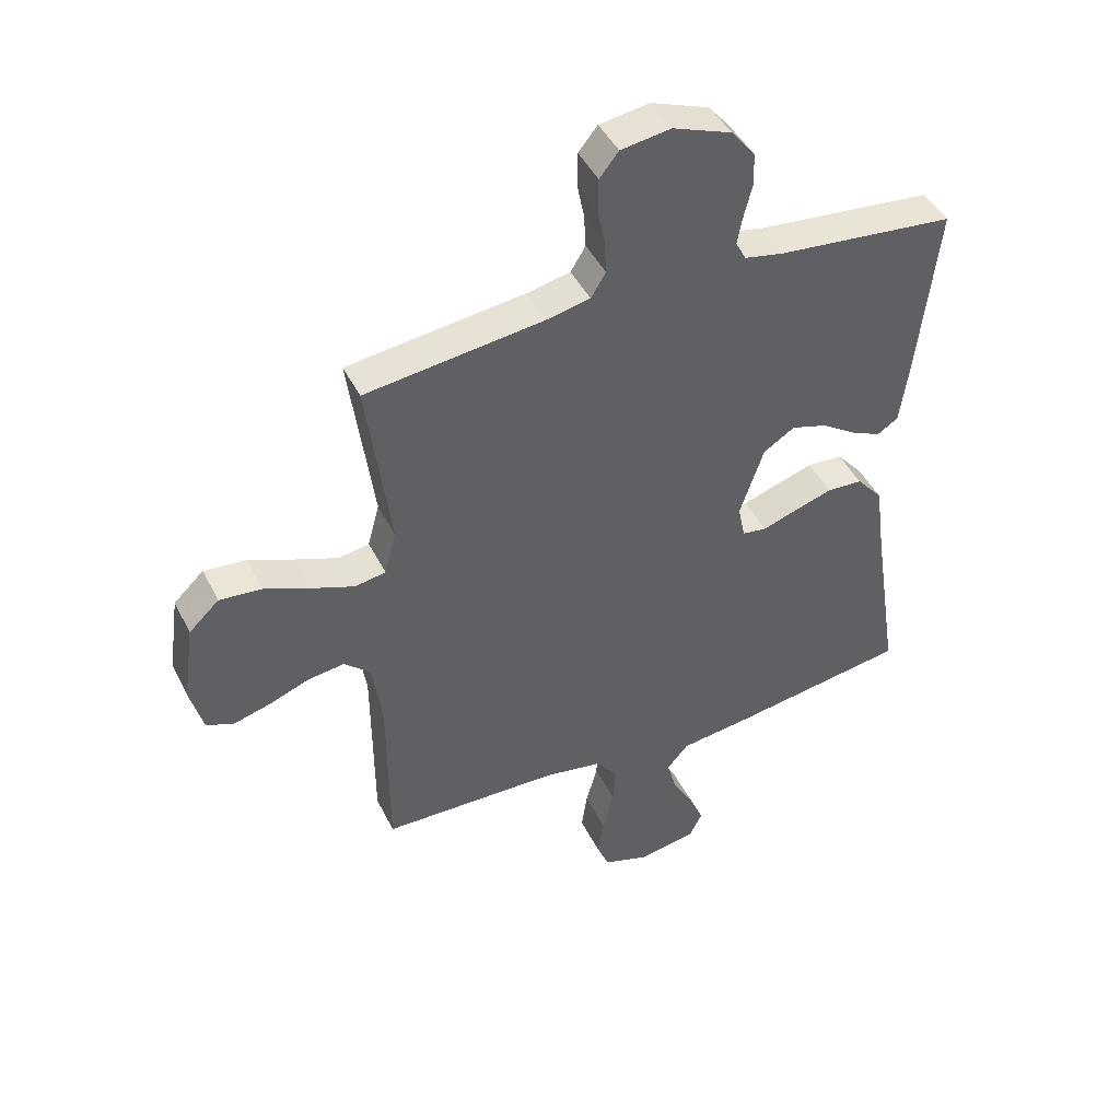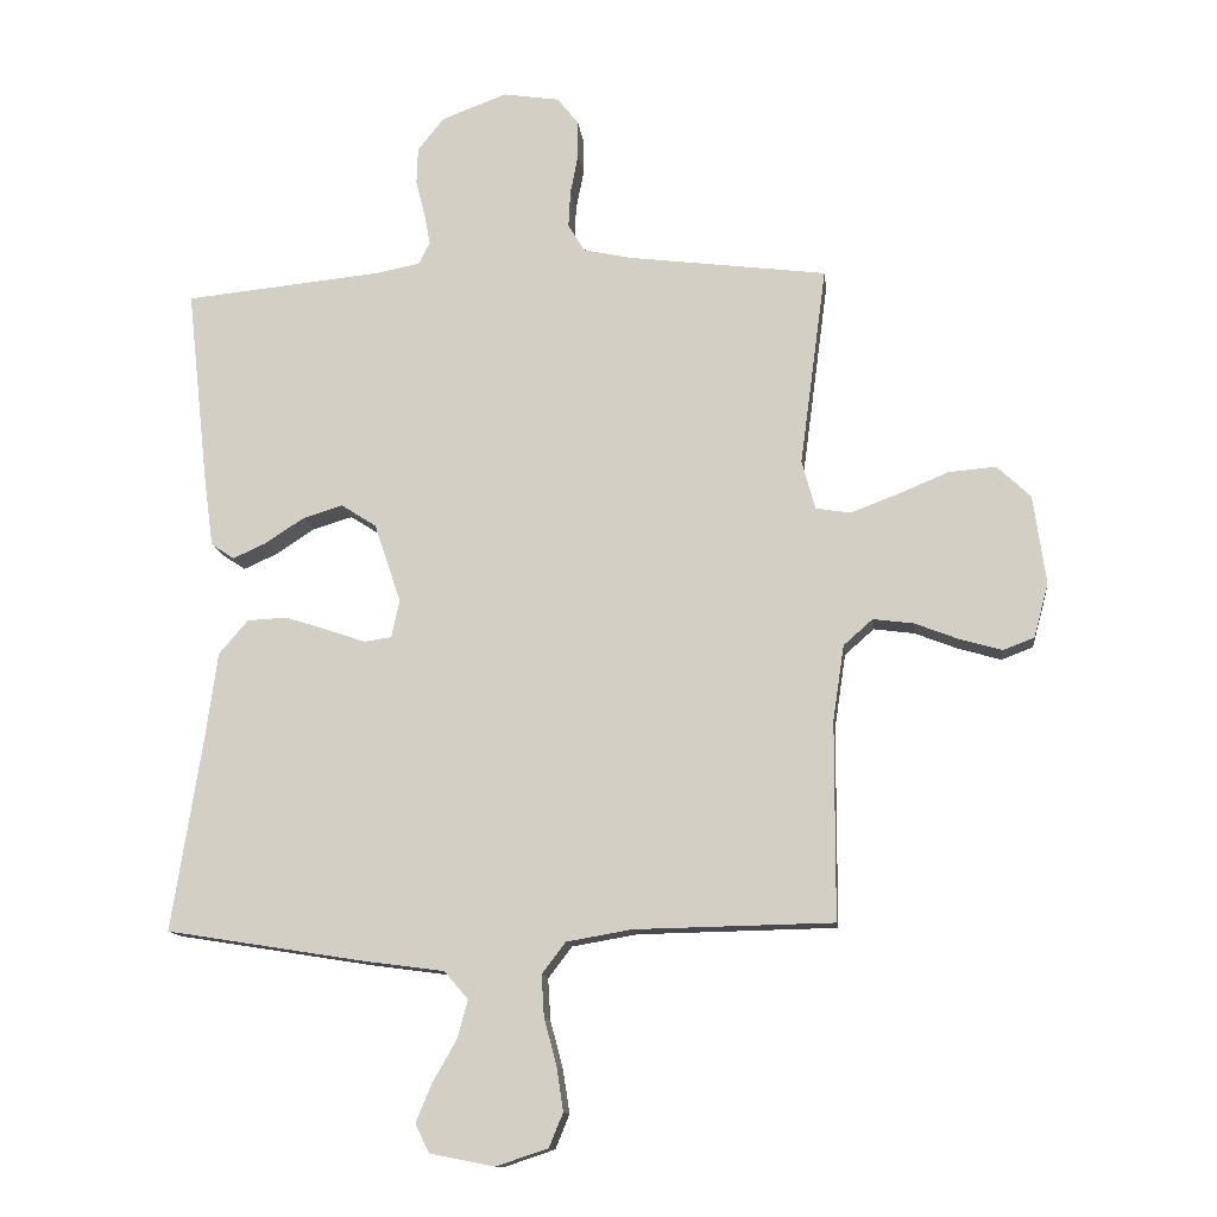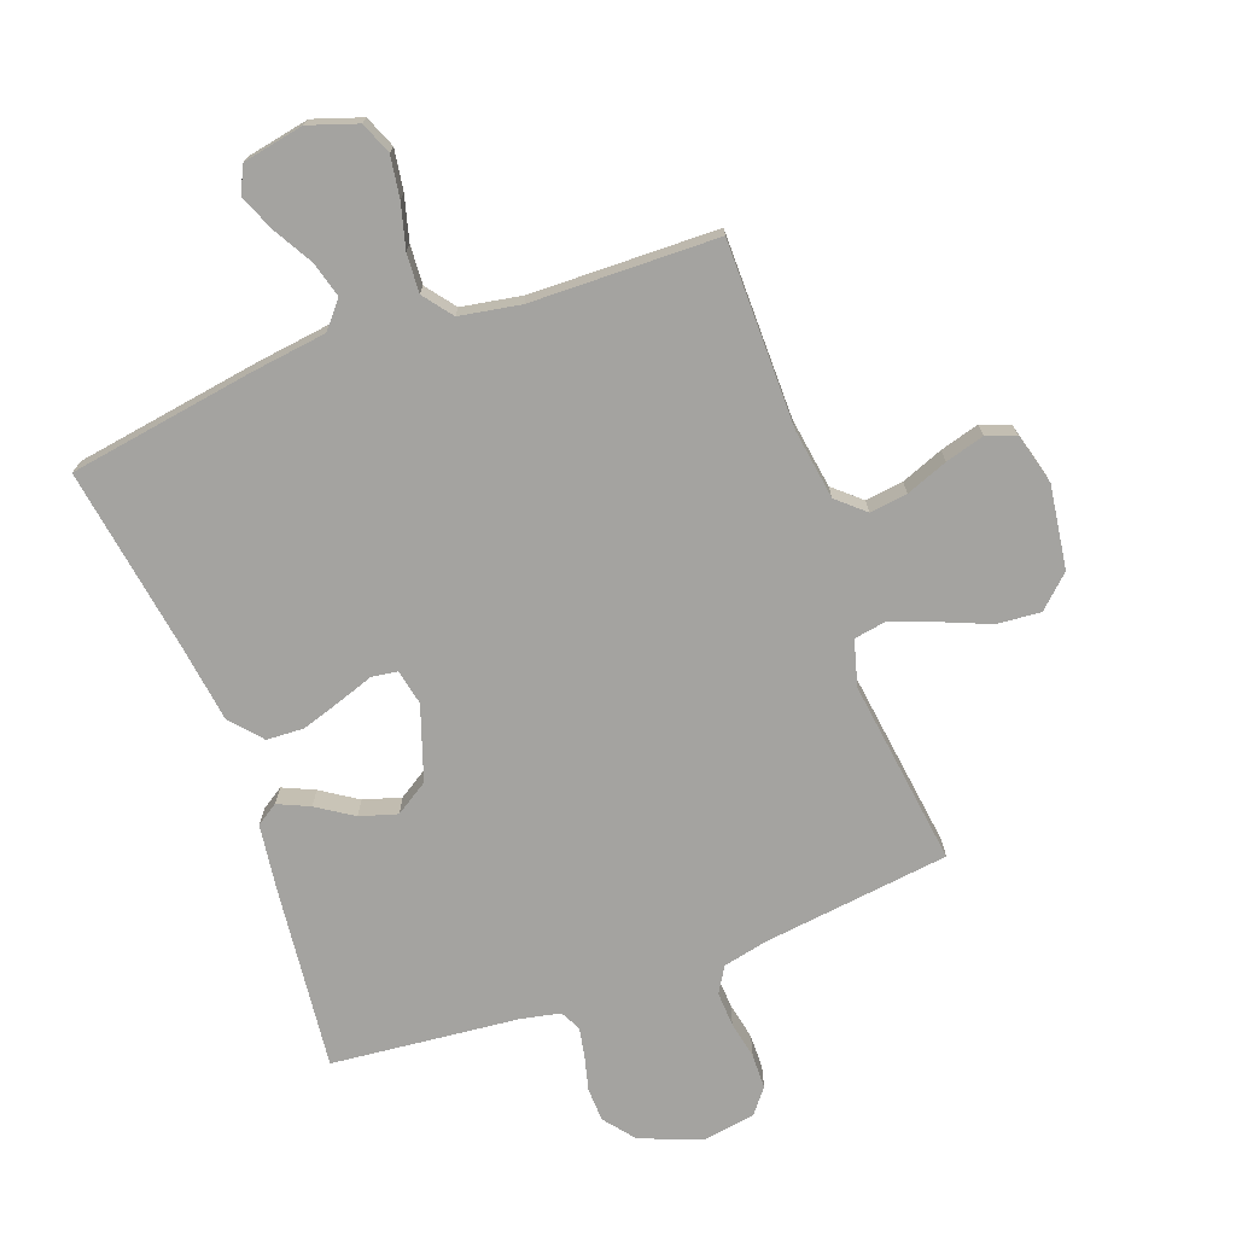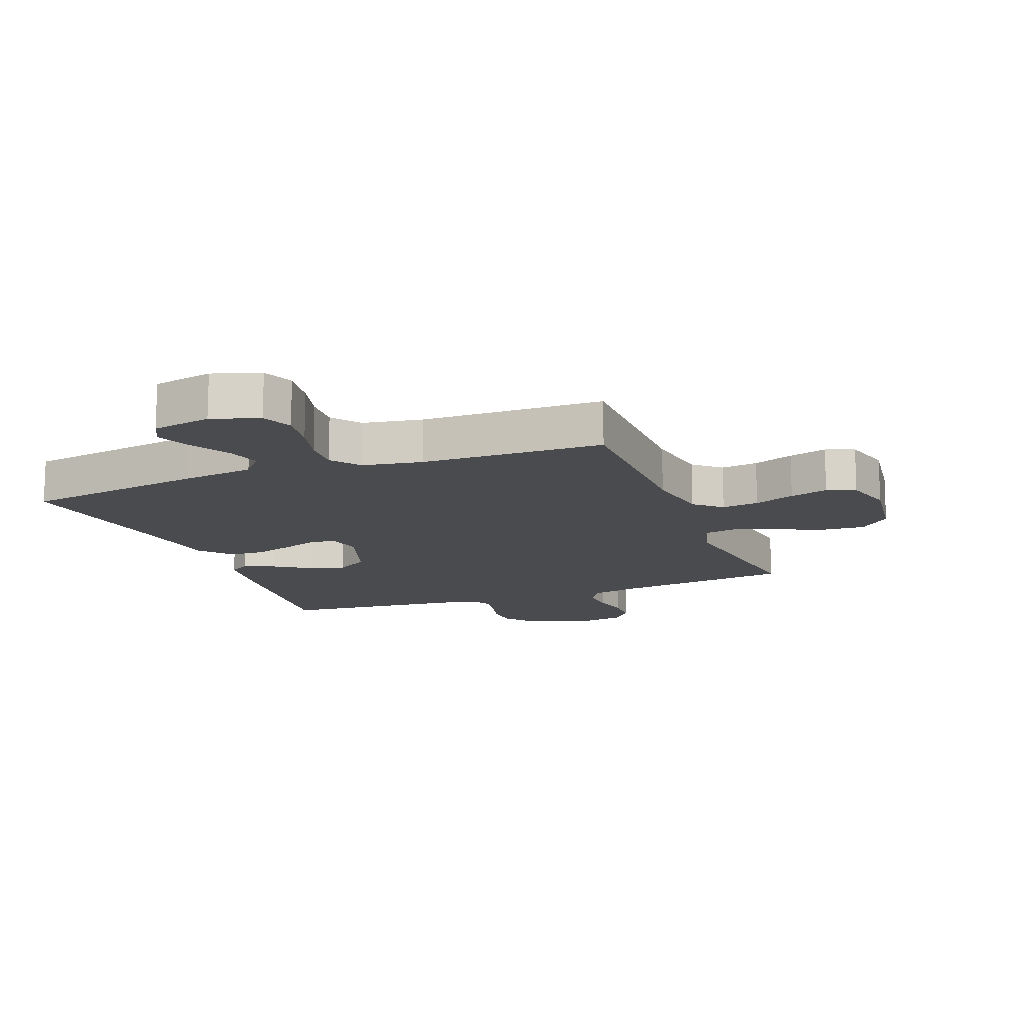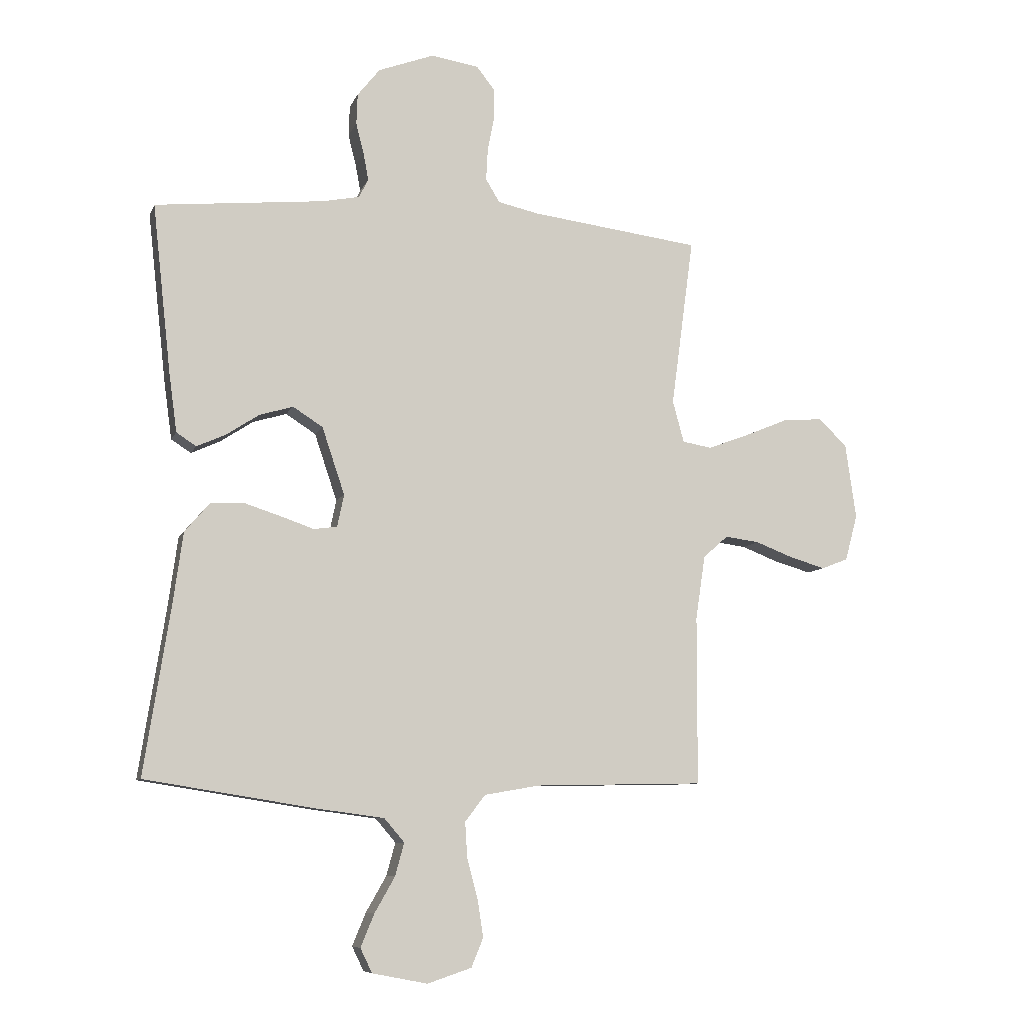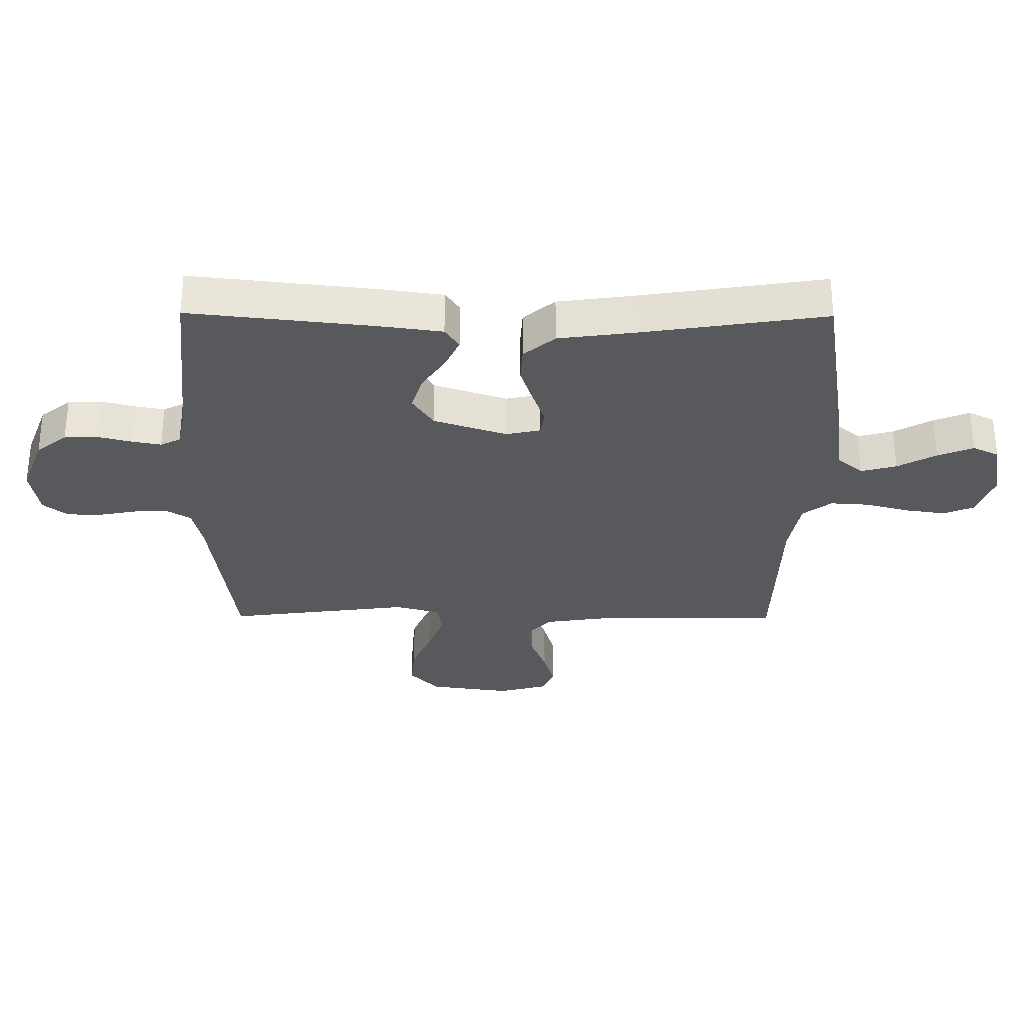
<metadata>
{"format":"obj","ext":"obj","renderer":"f3d","projection":"perspective","resolution":1024,"background":"white","views":[{"elev":44.8,"azim":-25.2,"up":"+Z"},{"elev":-12.9,"azim":-173.3,"up":"+Z"},{"elev":-72.8,"azim":-159.9,"up":"+Y"},{"elev":-13.8,"azim":-158.9,"up":"+Y"},{"elev":-8.4,"azim":164.3,"up":"+Z"},{"elev":-30.2,"azim":89.5,"up":"+Y"}]}
</metadata>
<code>
v 0.5 0.07 0.5
v 0.467 0.07 0.2
v 0.453 0.07 0.097
v 0.418 0.07 0.074
v 0.367 0.07 0.097
v 0.309 0.07 0.135
v 0.249 0.07 0.153
v 0.196 0.07 0.119
v 0.156 0.07 0
v 0.168 0.07 -0.057
v 0.209 0.07 -0.063
v 0.267 0.07 -0.043
v 0.332 0.07 -0.022
v 0.392 0.07 -0.025
v 0.436 0.07 -0.076
v 0.453 0.07 -0.2
v 0.5 0.07 -0.5
v 0.2 0.07 -0.548
v 0.079 0.07 -0.564
v 0.043 0.07 -0.606
v 0.059 0.07 -0.664
v 0.095 0.07 -0.727
v 0.119 0.07 -0.785
v 0.098 0.07 -0.828
v 0 0.07 -0.847
v -0.078 0.07 -0.821
v -0.099 0.07 -0.77
v -0.089 0.07 -0.704
v -0.07 0.07 -0.633
v -0.066 0.07 -0.57
v -0.102 0.07 -0.523
v -0.2 0.07 -0.506
v -0.5 0.07 -0.5
v -0.501 0.07 -0.2
v -0.518 0.07 -0.087
v -0.562 0.07 -0.048
v -0.623 0.07 -0.056
v -0.69 0.07 -0.082
v -0.753 0.07 -0.1
v -0.8 0.07 -0.082
v -0.822 0.07 0
v -0.803 0.07 0.134
v -0.752 0.07 0.182
v -0.681 0.07 0.176
v -0.604 0.07 0.144
v -0.532 0.07 0.117
v -0.48 0.07 0.126
v -0.46 0.07 0.2
v -0.5 0.07 0.5
v -0.2 0.07 0.538
v -0.127 0.07 0.554
v -0.102 0.07 0.595
v -0.105 0.07 0.651
v -0.117 0.07 0.712
v -0.116 0.07 0.768
v -0.084 0.07 0.808
v 0 0.07 0.821
v 0.099 0.07 0.784
v 0.139 0.07 0.734
v 0.141 0.07 0.679
v 0.127 0.07 0.624
v 0.118 0.07 0.576
v 0.135 0.07 0.543
v 0.2 0.07 0.53
v 0.5 0 0.5
v 0.467 0 0.2
v 0.453 0 0.097
v 0.418 0 0.074
v 0.367 0 0.097
v 0.309 0 0.135
v 0.249 0 0.153
v 0.196 0 0.119
v 0.156 0 0
v 0.168 0 -0.057
v 0.209 0 -0.063
v 0.267 0 -0.043
v 0.332 0 -0.022
v 0.392 0 -0.025
v 0.436 0 -0.076
v 0.453 0 -0.2
v 0.5 0 -0.5
v 0.2 0 -0.548
v 0.079 0 -0.564
v 0.043 0 -0.606
v 0.059 0 -0.664
v 0.095 0 -0.727
v 0.119 0 -0.785
v 0.098 0 -0.828
v 0 0 -0.847
v -0.078 0 -0.821
v -0.099 0 -0.77
v -0.089 0 -0.704
v -0.07 0 -0.633
v -0.066 0 -0.57
v -0.102 0 -0.523
v -0.2 0 -0.506
v -0.5 0 -0.5
v -0.501 0 -0.2
v -0.518 0 -0.087
v -0.562 0 -0.048
v -0.623 0 -0.056
v -0.69 0 -0.082
v -0.753 0 -0.1
v -0.8 0 -0.082
v -0.822 0 0
v -0.803 0 0.134
v -0.752 0 0.182
v -0.681 0 0.176
v -0.604 0 0.144
v -0.532 0 0.117
v -0.48 0 0.126
v -0.46 0 0.2
v -0.5 0 0.5
v -0.2 0 0.538
v -0.127 0 0.554
v -0.102 0 0.595
v -0.105 0 0.651
v -0.117 0 0.712
v -0.116 0 0.768
v -0.084 0 0.808
v 0 0 0.821
v 0.099 0 0.784
v 0.139 0 0.734
v 0.141 0 0.679
v 0.127 0 0.624
v 0.118 0 0.576
v 0.135 0 0.543
v 0.2 0 0.53
f 59 60 61
f 58 59 61
f 57 58 61
f 56 57 61
f 55 56 61
f 54 55 61
f 53 54 61
f 52 53 61 62
f 51 52 62 63
f 48 49 50
f 51 63 64
f 50 51 64
f 48 50 64
f 47 48 64
f 43 44 45
f 42 43 45
f 41 42 45
f 40 41 45
f 39 40 45
f 38 39 45
f 37 38 45
f 36 37 45 46
f 35 36 46 47
f 32 33 34
f 35 47 64
f 34 35 64
f 32 34 64
f 31 32 64
f 27 28 29
f 26 27 29
f 25 26 29
f 24 25 29
f 23 24 29
f 22 23 29
f 21 22 29
f 20 21 29 30
f 30 31 64
f 20 30 64
f 19 20 64
f 16 17 18 19
f 15 16 19
f 14 15 19
f 13 14 19
f 12 13 19
f 11 12 19
f 4 5 6
f 3 4 6
f 2 3 6
f 1 2 6
f 64 1 6
f 64 6 7
f 10 11 19
f 9 10 19
f 9 19 64
f 8 9 64
f 7 8 64
f 125 124 123
f 125 123 122
f 125 122 121
f 125 121 120
f 125 120 119
f 125 119 118
f 125 118 117
f 126 125 117 116
f 127 126 116 115
f 114 113 112
f 128 127 115
f 128 115 114
f 128 114 112
f 128 112 111
f 109 108 107
f 109 107 106
f 109 106 105
f 109 105 104
f 109 104 103
f 109 103 102
f 109 102 101
f 110 109 101 100
f 111 110 100 99
f 98 97 96
f 128 111 99
f 128 99 98
f 128 98 96
f 128 96 95
f 93 92 91
f 93 91 90
f 93 90 89
f 93 89 88
f 93 88 87
f 93 87 86
f 93 86 85
f 94 93 85 84
f 128 95 94
f 128 94 84
f 128 84 83
f 83 82 81 80
f 83 80 79
f 83 79 78
f 83 78 77
f 83 77 76
f 83 76 75
f 70 69 68
f 70 68 67
f 70 67 66
f 70 66 65
f 70 65 128
f 71 70 128
f 83 75 74
f 83 74 73
f 128 83 73
f 128 73 72
f 128 72 71
f 1 65 66 2
f 2 66 67 3
f 3 67 68 4
f 4 68 69 5
f 5 69 70 6
f 6 70 71 7
f 7 71 72 8
f 8 72 73 9
f 9 73 74 10
f 10 74 75 11
f 11 75 76 12
f 12 76 77 13
f 13 77 78 14
f 14 78 79 15
f 15 79 80 16
f 16 80 81 17
f 17 81 82 18
f 18 82 83 19
f 19 83 84 20
f 20 84 85 21
f 21 85 86 22
f 22 86 87 23
f 23 87 88 24
f 24 88 89 25
f 25 89 90 26
f 26 90 91 27
f 27 91 92 28
f 28 92 93 29
f 29 93 94 30
f 30 94 95 31
f 31 95 96 32
f 32 96 97 33
f 33 97 98 34
f 34 98 99 35
f 35 99 100 36
f 36 100 101 37
f 37 101 102 38
f 38 102 103 39
f 39 103 104 40
f 40 104 105 41
f 41 105 106 42
f 42 106 107 43
f 43 107 108 44
f 44 108 109 45
f 45 109 110 46
f 46 110 111 47
f 47 111 112 48
f 48 112 113 49
f 49 113 114 50
f 50 114 115 51
f 51 115 116 52
f 52 116 117 53
f 53 117 118 54
f 54 118 119 55
f 55 119 120 56
f 56 120 121 57
f 57 121 122 58
f 58 122 123 59
f 59 123 124 60
f 60 124 125 61
f 61 125 126 62
f 62 126 127 63
f 63 127 128 64
f 64 128 65 1

</code>
